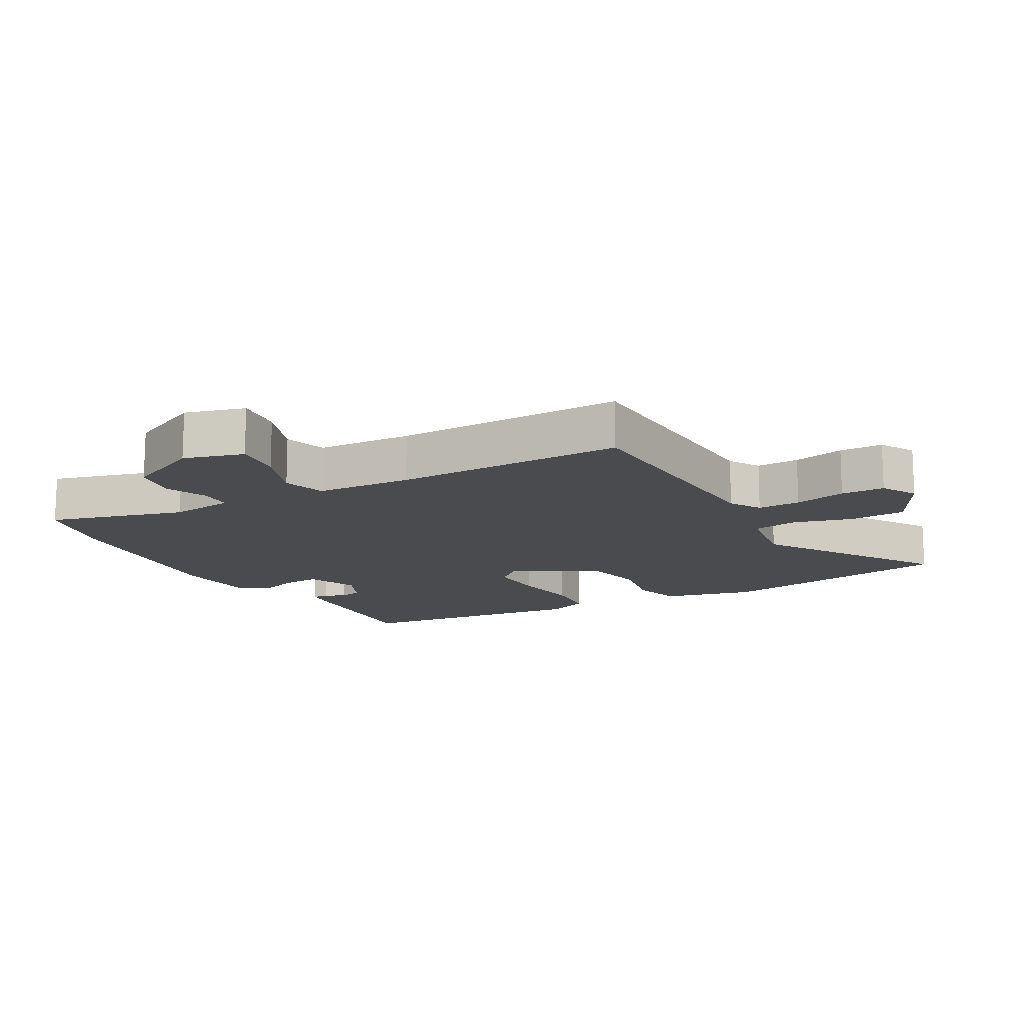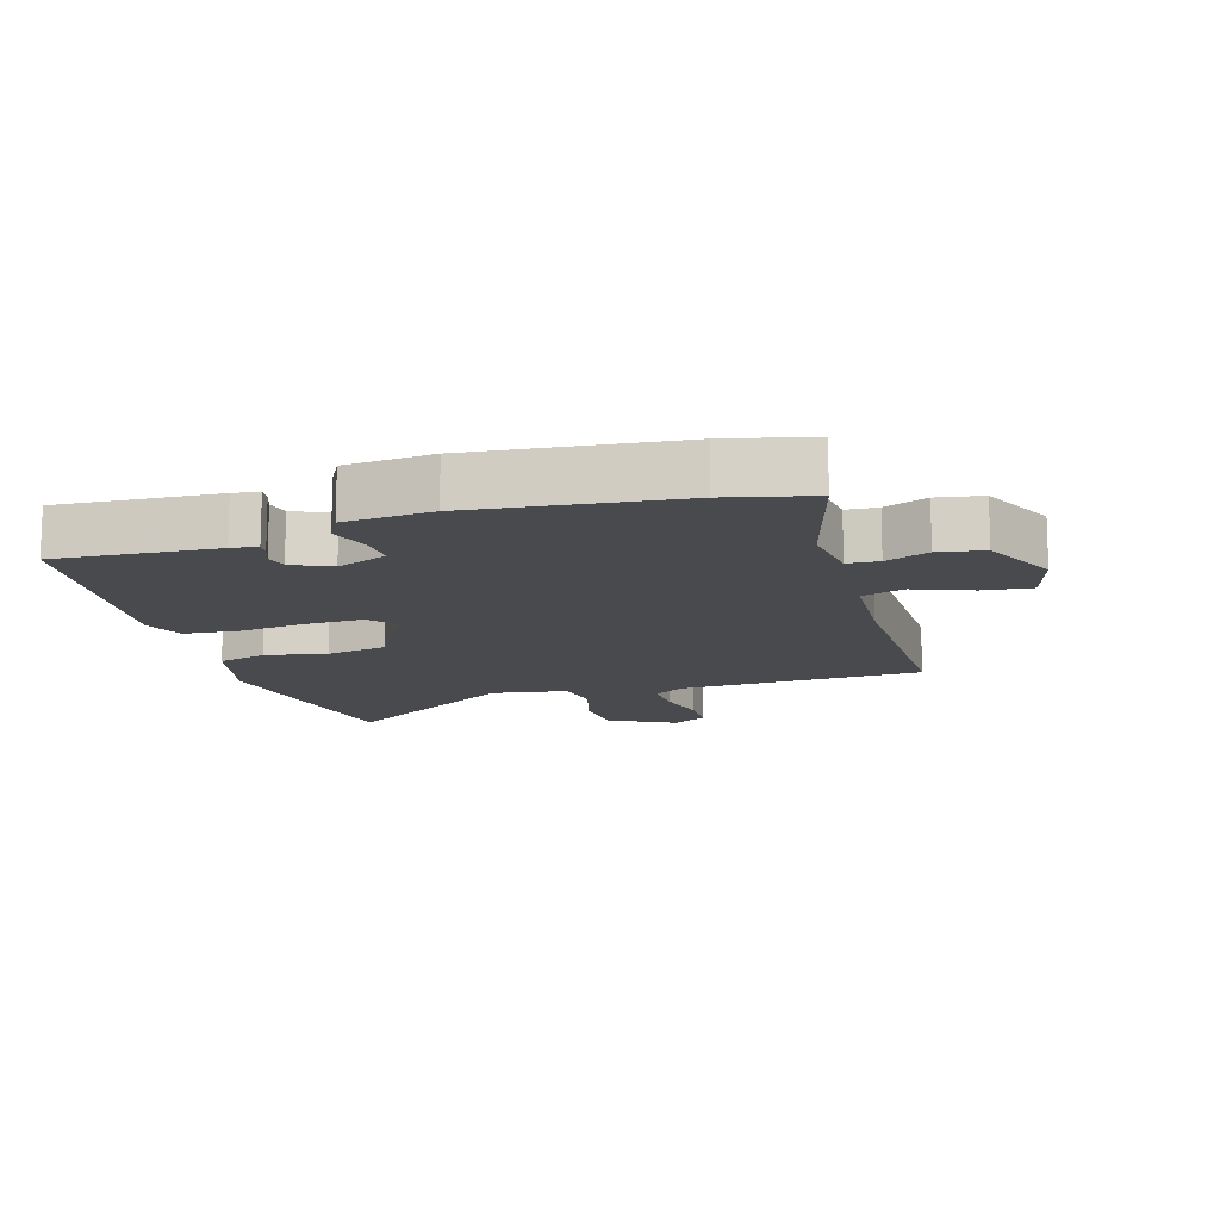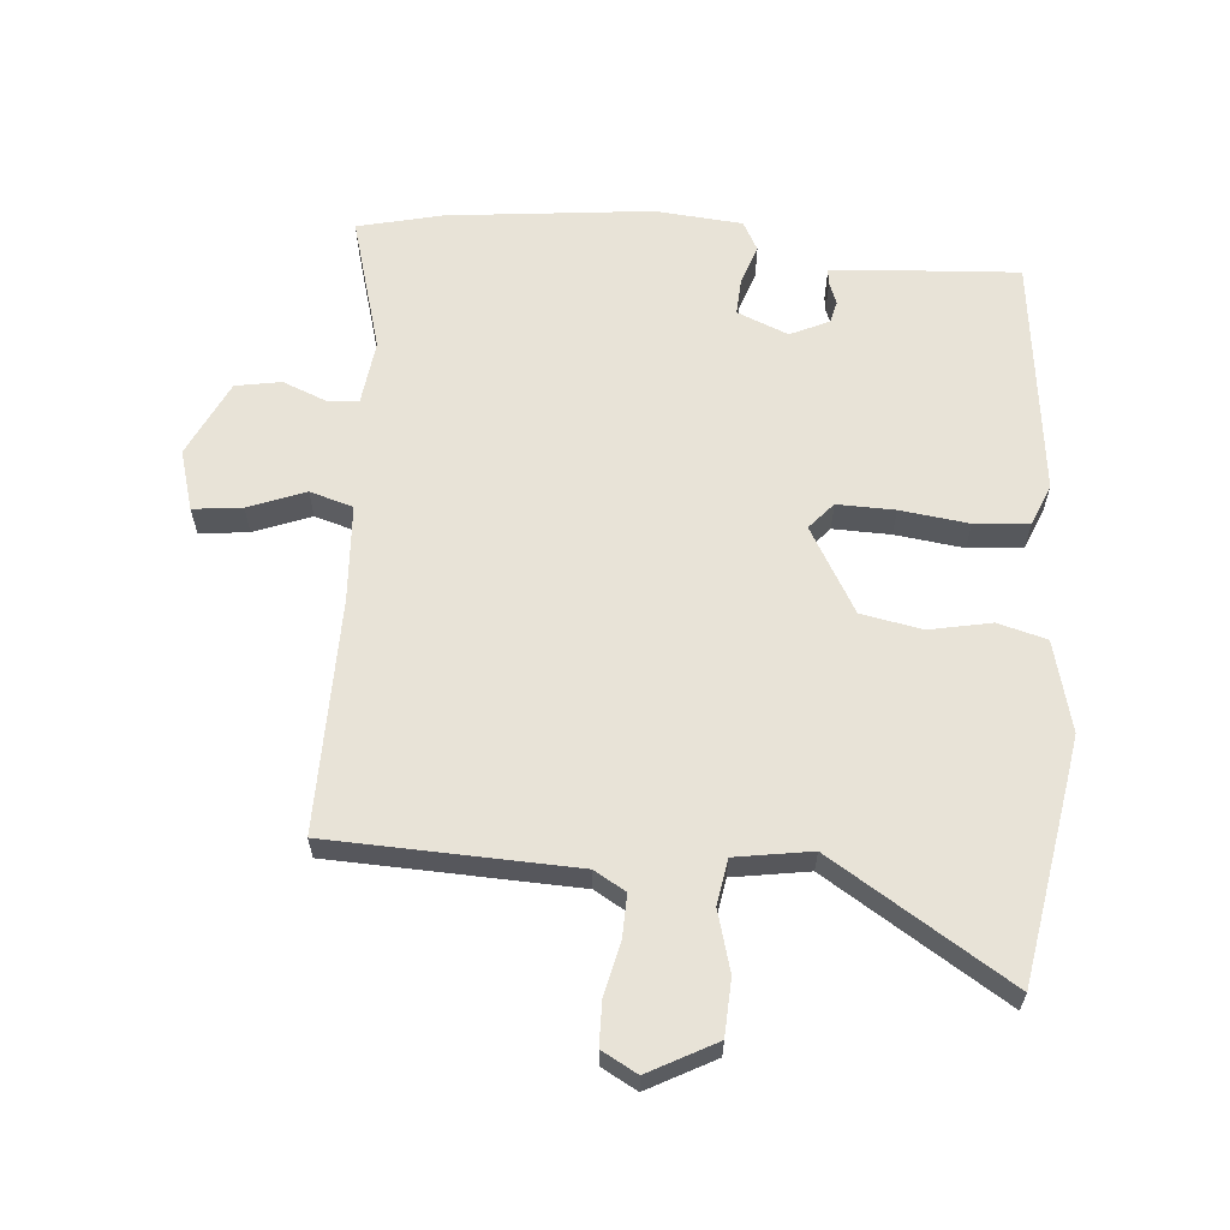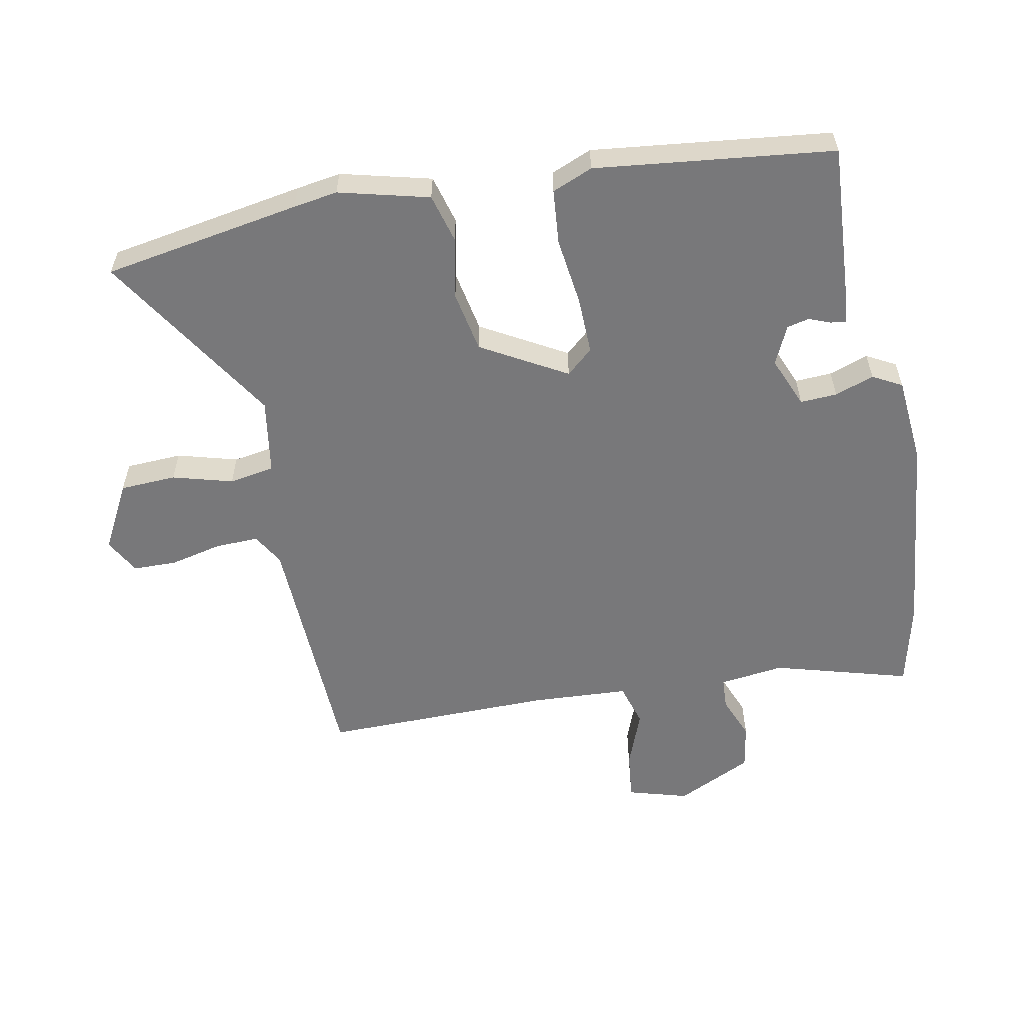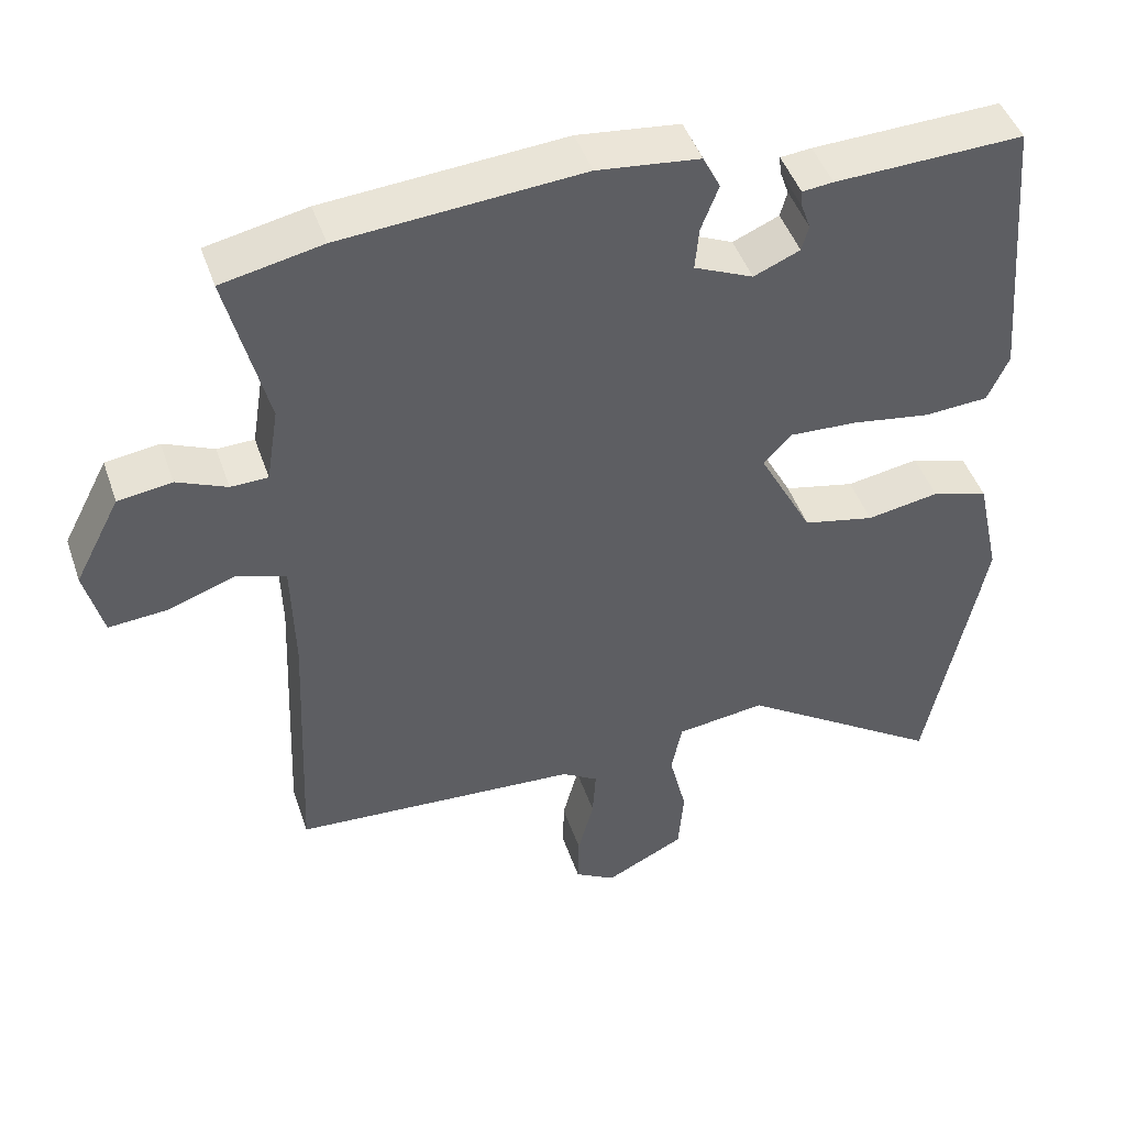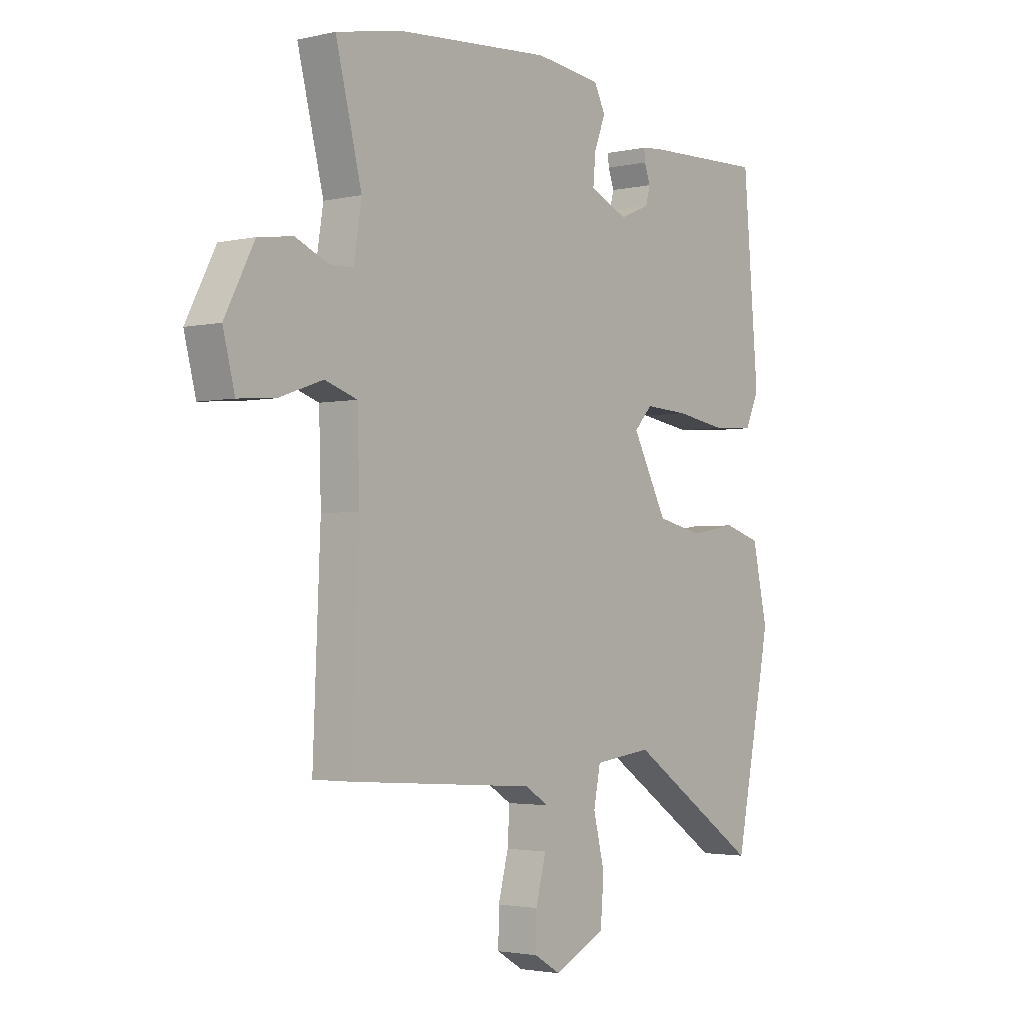
<metadata>
{"format":"obj","ext":"obj","renderer":"f3d","projection":"perspective","resolution":1024,"background":"white","views":[{"elev":-14.2,"azim":117.7,"up":"+Y"},{"elev":-13.3,"azim":14.9,"up":"+Y"},{"elev":62.0,"azim":-177.1,"up":"+Y"},{"elev":-57.5,"azim":-80.8,"up":"+Y"},{"elev":46.2,"azim":161.4,"up":"+Z"},{"elev":-2.6,"azim":128.3,"up":"+Z"}]}
</metadata>
<code>
v 0.384 0.07 0.524
v 0.516 0.07 0.497
v 0.463 0.07 0.285
v 0.479 0.07 0.185
v 0.528 0.07 0.184
v 0.594 0.07 0.213
v 0.665 0.07 0.203
v 0.725 0.07 0.087
v 0.701 0.07 -0.007
v 0.625 0.07 -0.001
v 0.536 0.07 0.03
v 0.47 0.07 0.008
v 0.466 0.07 -0.142
v 0.481 0.07 -0.501
v 0.102 0.07 -0.527
v 0.054 0.07 -0.557
v 0.058 0.07 -0.624
v 0.079 0.07 -0.704
v 0.08 0.07 -0.772
v 0.026 0.07 -0.804
v -0.079 0.07 -0.752
v -0.086 0.07 -0.665
v -0.063 0.07 -0.571
v -0.077 0.07 -0.501
v -0.195 0.07 -0.486
v -0.466 0.07 -0.669
v -0.528 0.07 -0.364
v -0.541 0.07 -0.296
v -0.51 0.07 -0.155
v -0.435 0.07 -0.132
v -0.339 0.07 -0.148
v -0.245 0.07 -0.127
v -0.174 0.07 0.007
v -0.211 0.07 0.047
v -0.3 0.07 0.042
v -0.405 0.07 0.025
v -0.49 0.07 0.03
v -0.518 0.07 0.092
v -0.487 0.07 0.463
v -0.238 0.07 0.455
v -0.197 0.07 0.451
v -0.199 0.07 0.428
v -0.211 0.07 0.394
v -0.202 0.07 0.36
v -0.141 0.07 0.334
v -0.063 0.07 0.369
v -0.068 0.07 0.426
v -0.091 0.07 0.486
v -0.068 0.07 0.532
v 0.067 0.07 0.548
v 0.384 0 0.524
v 0.516 0 0.497
v 0.463 0 0.285
v 0.479 0 0.185
v 0.528 0 0.184
v 0.594 0 0.213
v 0.665 0 0.203
v 0.725 0 0.087
v 0.701 0 -0.007
v 0.625 0 -0.001
v 0.536 0 0.03
v 0.47 0 0.008
v 0.466 0 -0.142
v 0.481 0 -0.501
v 0.102 0 -0.527
v 0.054 0 -0.557
v 0.058 0 -0.624
v 0.079 0 -0.704
v 0.08 0 -0.772
v 0.026 0 -0.804
v -0.079 0 -0.752
v -0.086 0 -0.665
v -0.063 0 -0.571
v -0.077 0 -0.501
v -0.195 0 -0.486
v -0.466 0 -0.669
v -0.528 0 -0.364
v -0.541 0 -0.296
v -0.51 0 -0.155
v -0.435 0 -0.132
v -0.339 0 -0.148
v -0.245 0 -0.127
v -0.174 0 0.007
v -0.211 0 0.047
v -0.3 0 0.042
v -0.405 0 0.025
v -0.49 0 0.03
v -0.518 0 0.092
v -0.487 0 0.463
v -0.238 0 0.455
v -0.197 0 0.451
v -0.199 0 0.428
v -0.211 0 0.394
v -0.202 0 0.36
v -0.141 0 0.334
v -0.063 0 0.369
v -0.068 0 0.426
v -0.091 0 0.486
v -0.068 0 0.532
v 0.067 0 0.548
f 47 48 49 50
f 46 47 50 1
f 45 46 1 2
f 40 41 42 43
f 40 43 44
f 39 40 44
f 38 39 44 45
f 35 36 37 38
f 34 35 38 45
f 28 29 30 31
f 28 31 32
f 25 26 27 28
f 24 25 28 32
f 20 21 22 23
f 20 23 24
f 17 18 19 20
f 16 17 20 24
f 15 16 24 32
f 13 14 15 32
f 8 9 10 11
f 6 7 8 11
f 5 6 11 12
f 4 5 12
f 3 4 12
f 34 45 2 3
f 33 34 3 12
f 12 13 32 33
f 100 99 98 97
f 51 100 97 96
f 52 51 96 95
f 93 92 91 90
f 94 93 90
f 94 90 89
f 95 94 89 88
f 88 87 86 85
f 95 88 85 84
f 81 80 79 78
f 82 81 78
f 78 77 76 75
f 82 78 75 74
f 73 72 71 70
f 74 73 70
f 70 69 68 67
f 74 70 67 66
f 82 74 66 65
f 82 65 64 63
f 61 60 59 58
f 61 58 57 56
f 62 61 56 55
f 62 55 54
f 62 54 53
f 53 52 95 84
f 62 53 84 83
f 83 82 63 62
f 1 51 52 2
f 2 52 53 3
f 3 53 54 4
f 4 54 55 5
f 5 55 56 6
f 6 56 57 7
f 7 57 58 8
f 8 58 59 9
f 9 59 60 10
f 10 60 61 11
f 11 61 62 12
f 12 62 63 13
f 13 63 64 14
f 14 64 65 15
f 15 65 66 16
f 16 66 67 17
f 17 67 68 18
f 18 68 69 19
f 19 69 70 20
f 20 70 71 21
f 21 71 72 22
f 22 72 73 23
f 23 73 74 24
f 24 74 75 25
f 25 75 76 26
f 26 76 77 27
f 27 77 78 28
f 28 78 79 29
f 29 79 80 30
f 30 80 81 31
f 31 81 82 32
f 32 82 83 33
f 33 83 84 34
f 34 84 85 35
f 35 85 86 36
f 36 86 87 37
f 37 87 88 38
f 38 88 89 39
f 39 89 90 40
f 40 90 91 41
f 41 91 92 42
f 42 92 93 43
f 43 93 94 44
f 44 94 95 45
f 45 95 96 46
f 46 96 97 47
f 47 97 98 48
f 48 98 99 49
f 49 99 100 50
f 50 100 51 1

</code>
